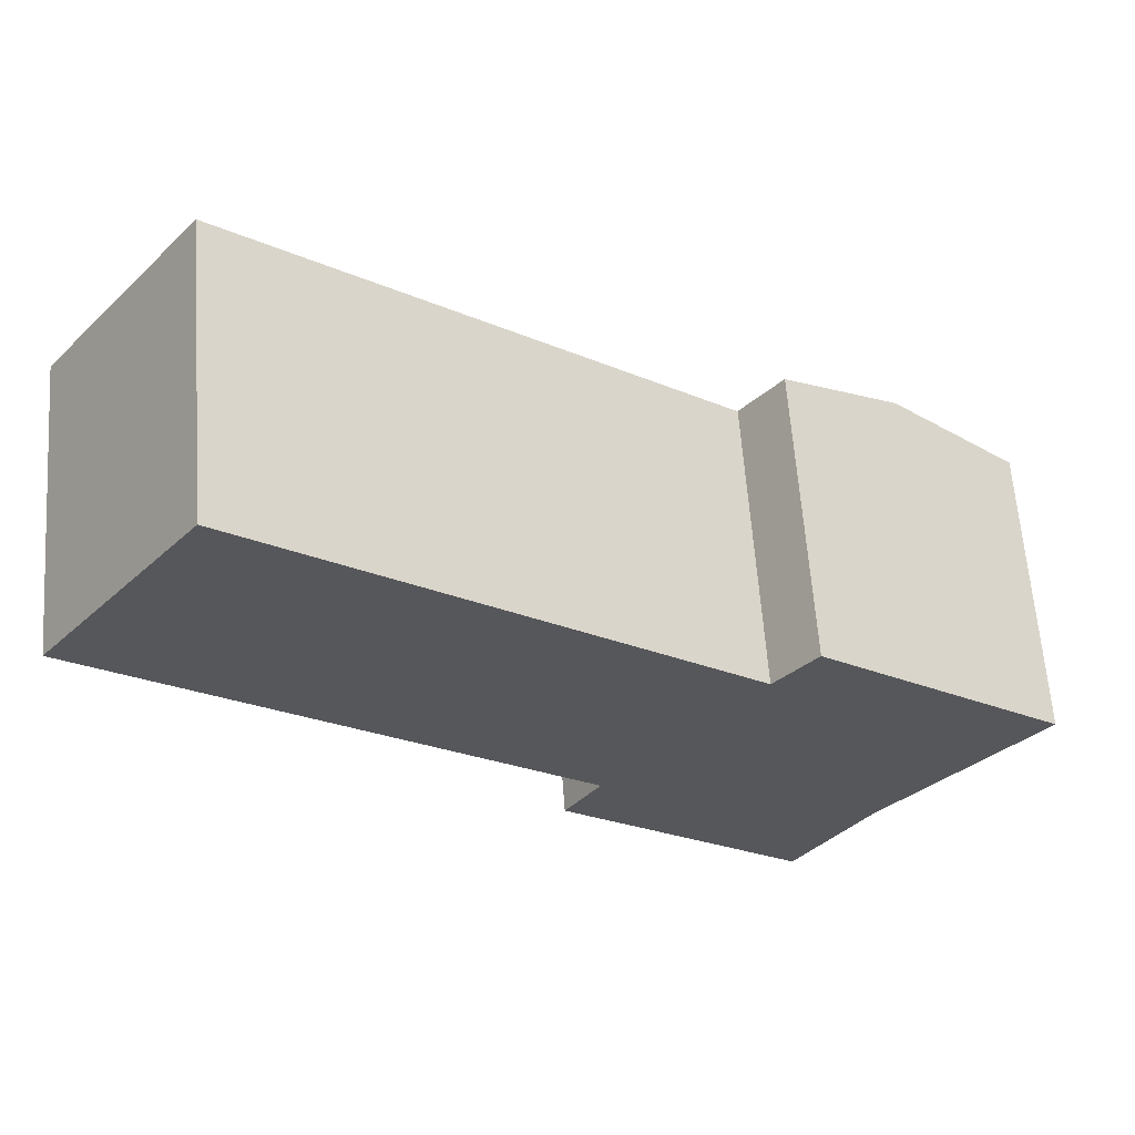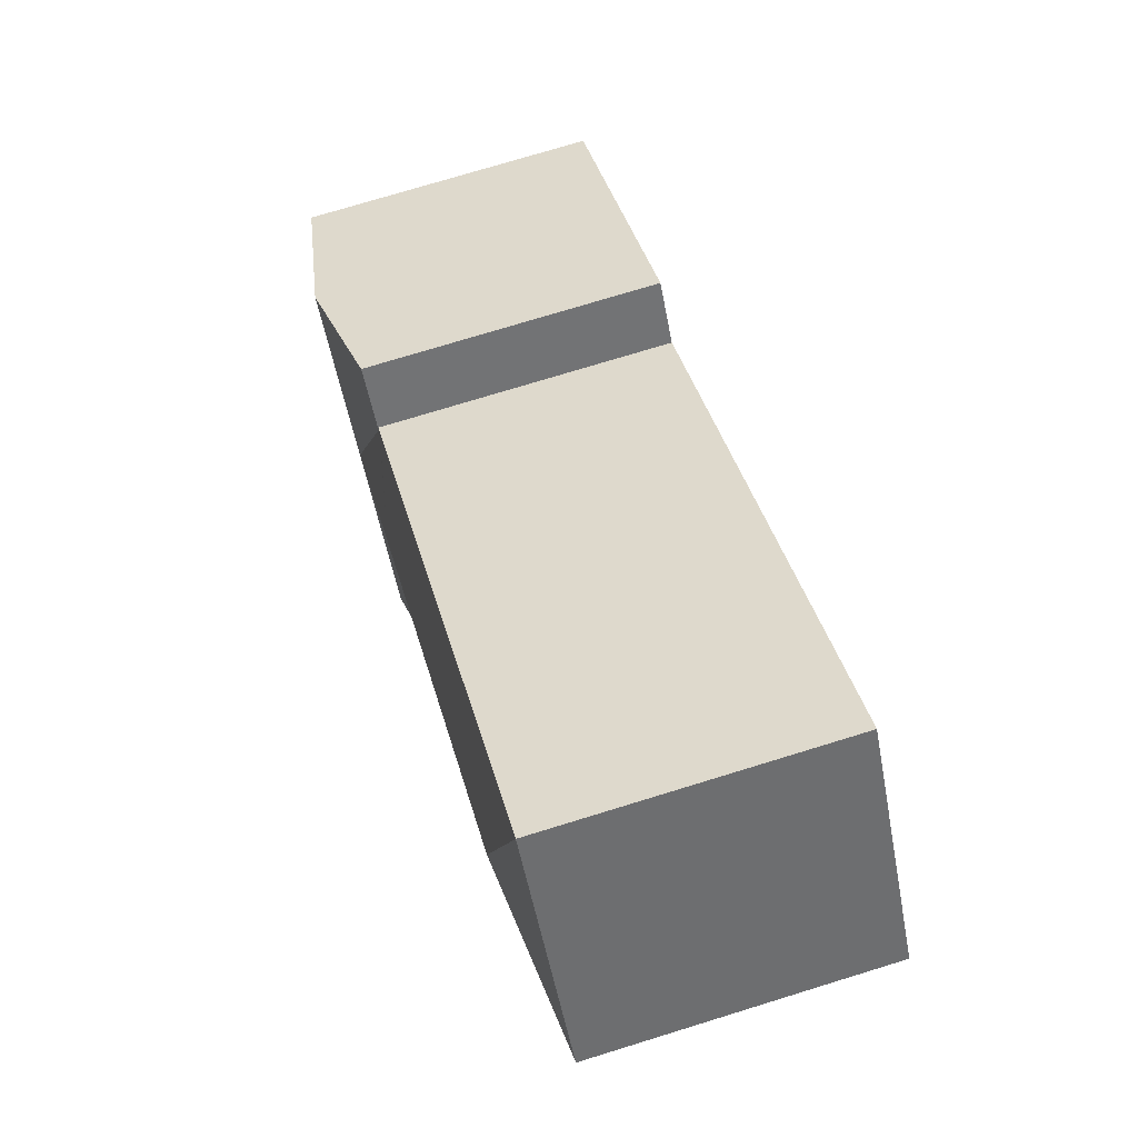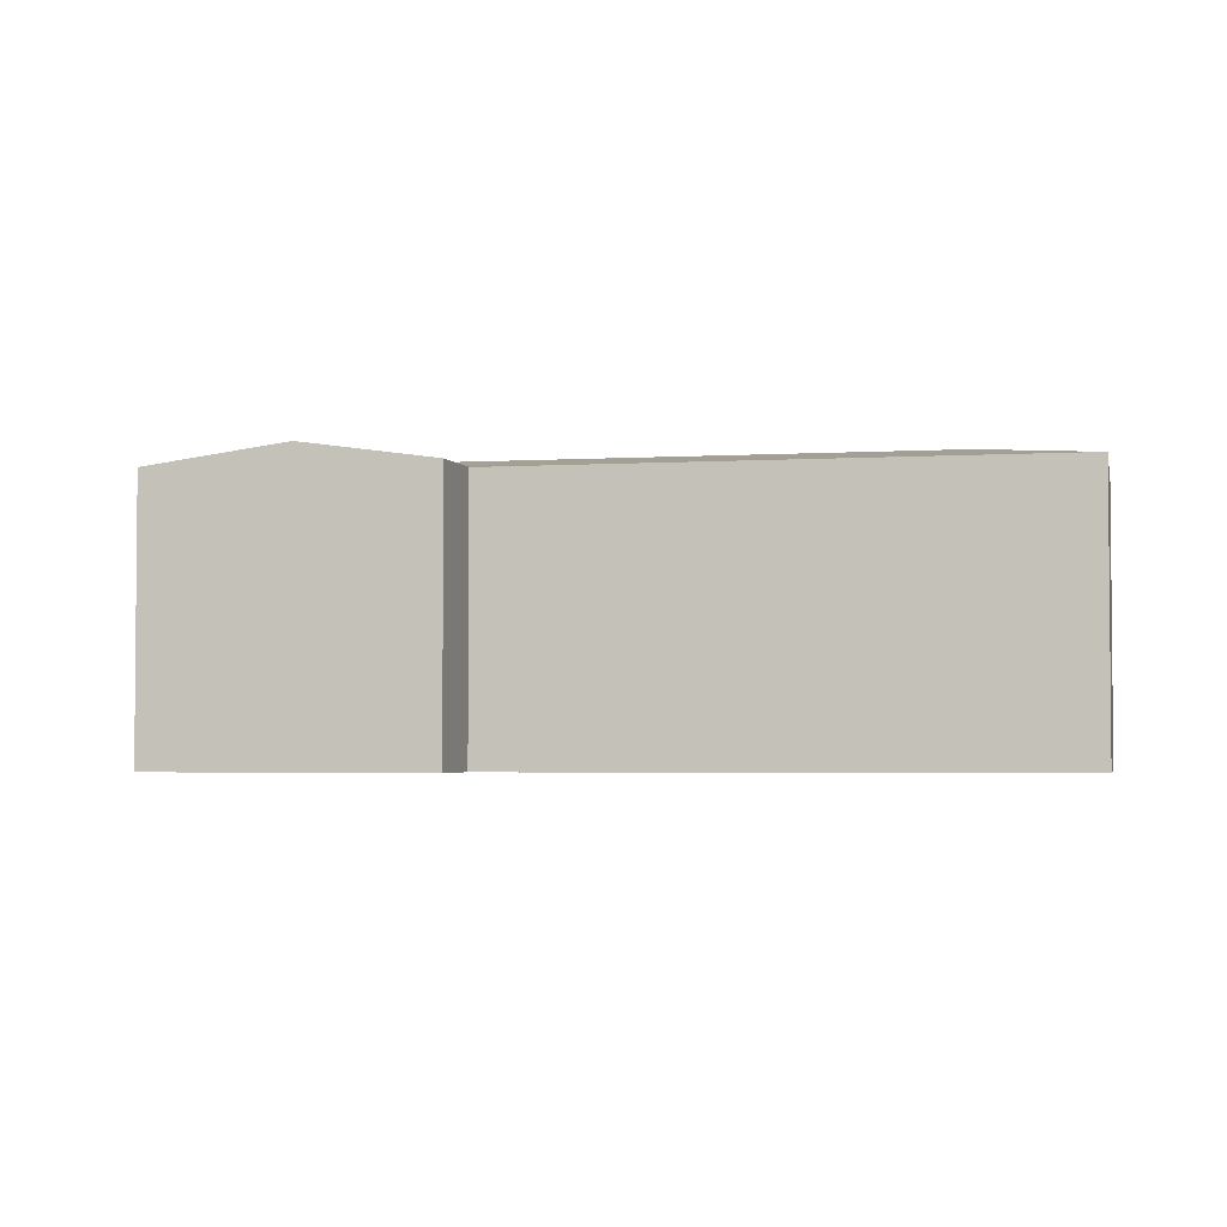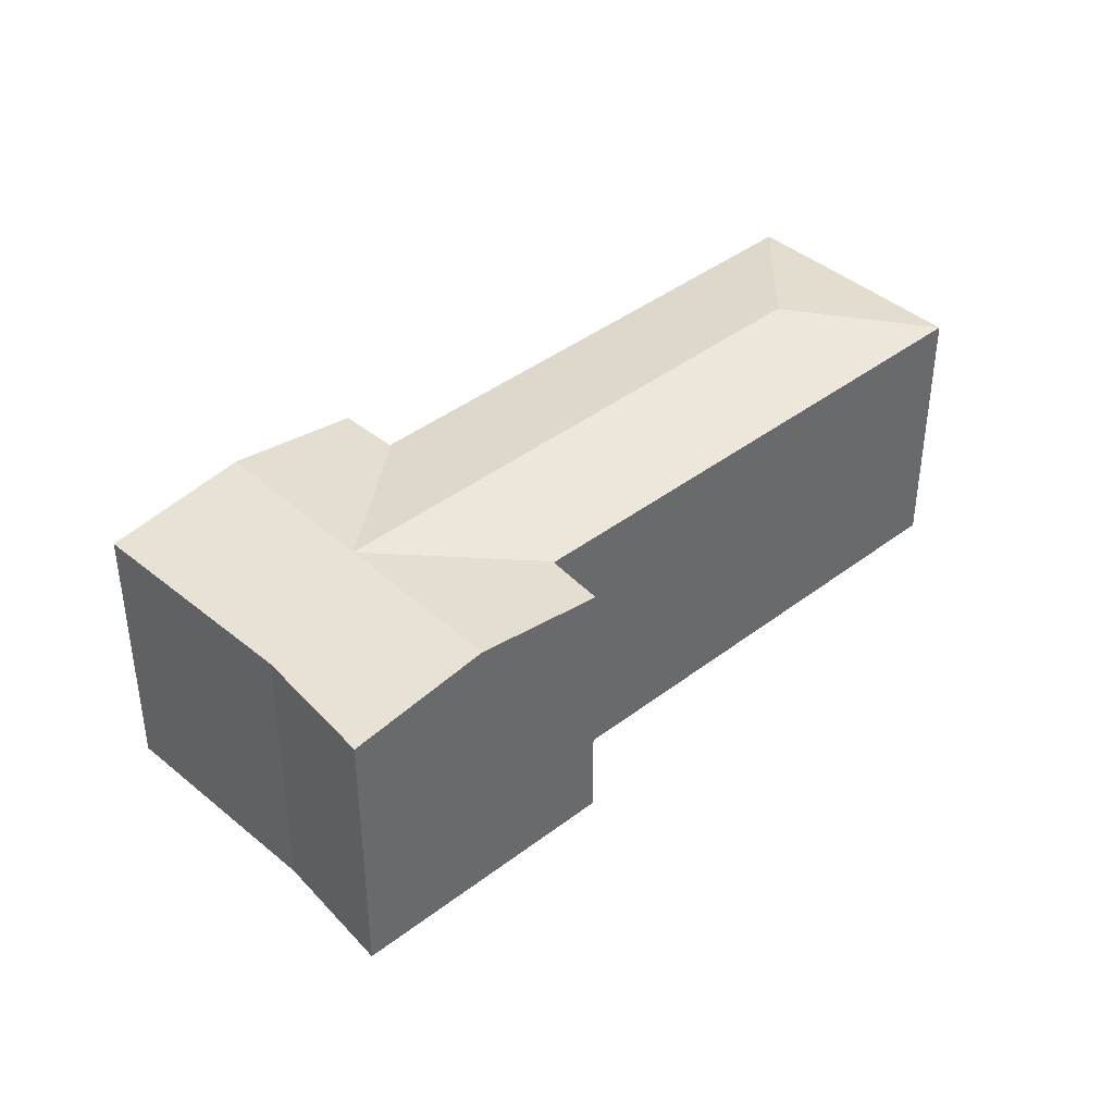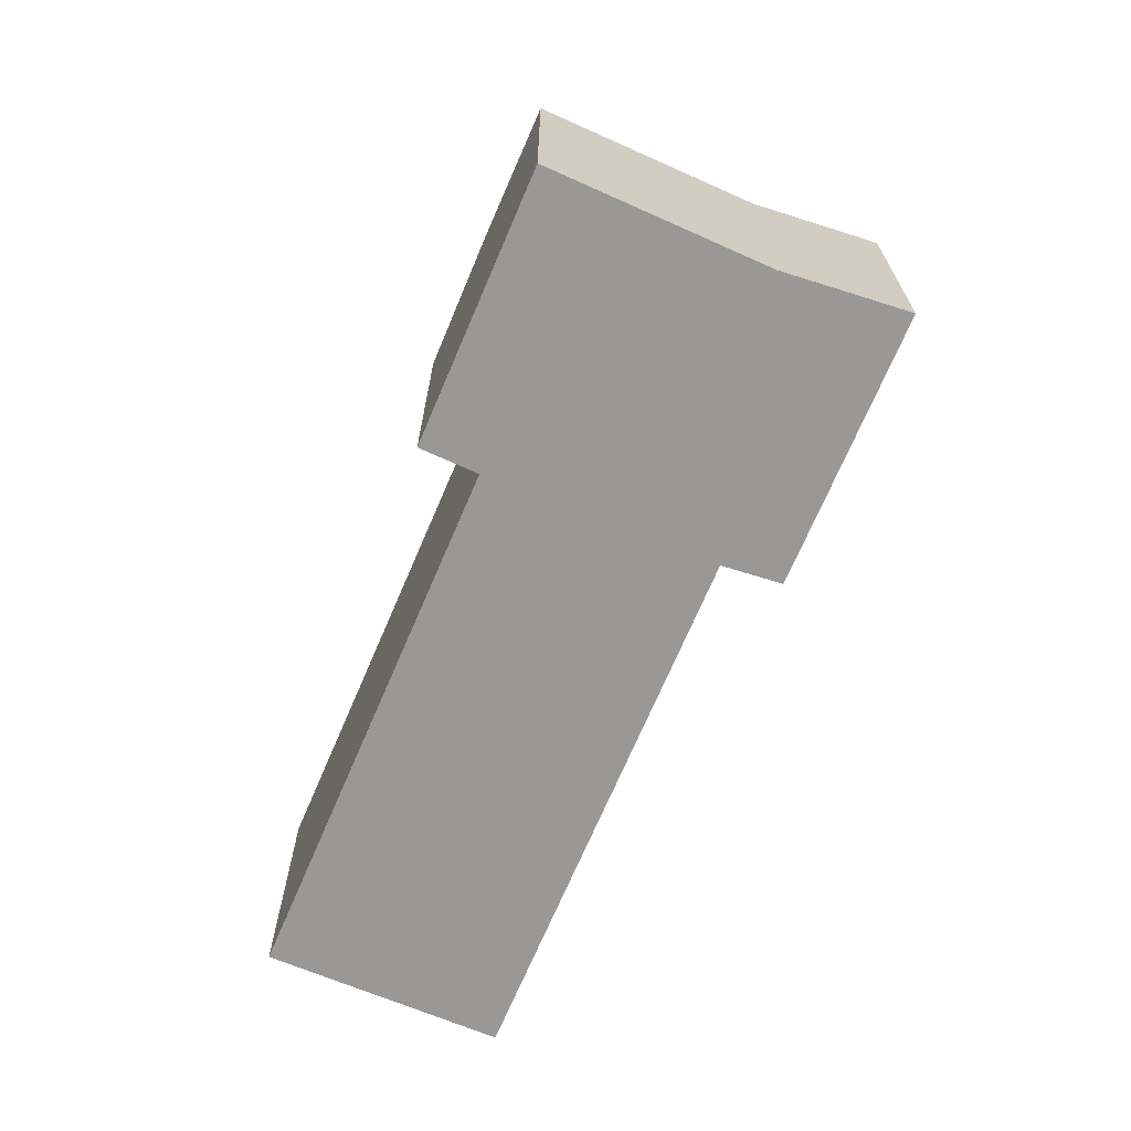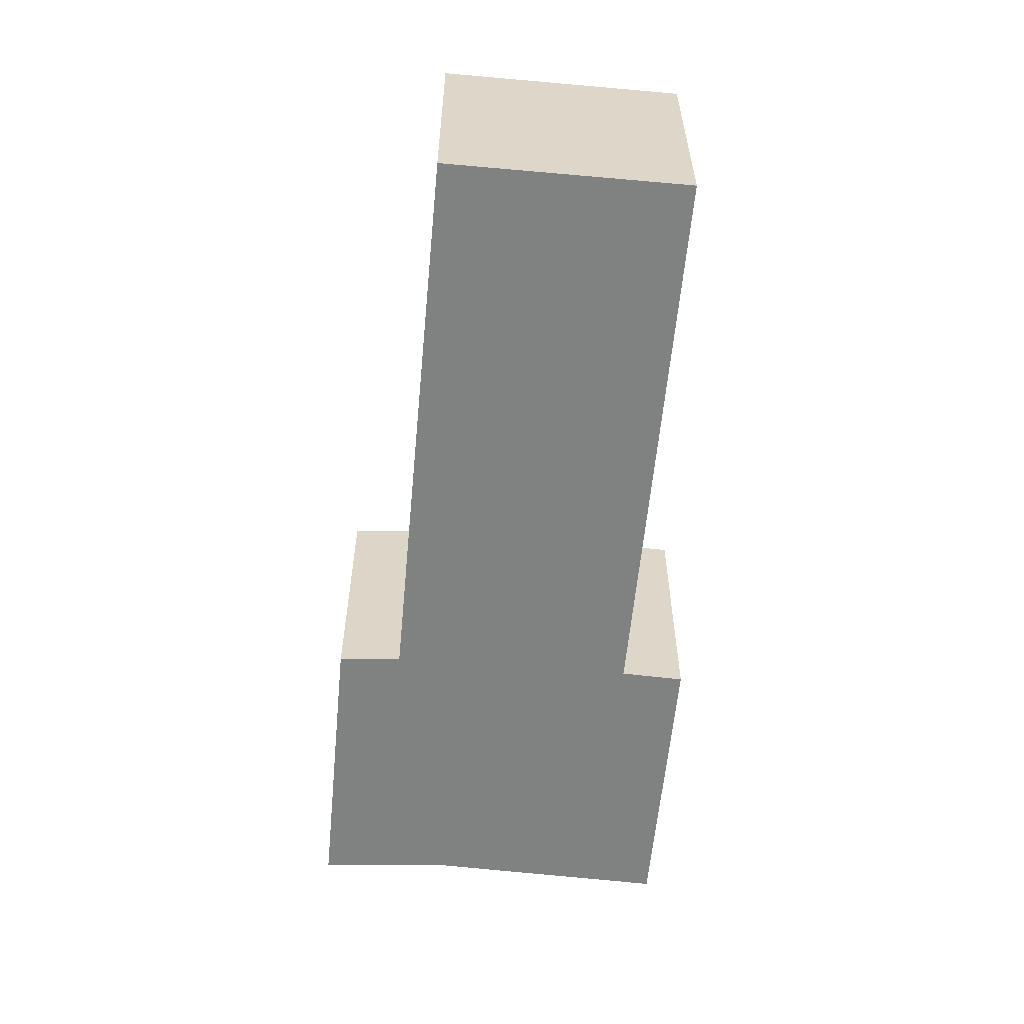
<metadata>
{"format":"obj","ext":"obj","renderer":"f3d","projection":"perspective","resolution":1024,"background":"white","views":[{"elev":62.0,"azim":-4.1,"up":"+Z"},{"elev":74.4,"azim":-107.1,"up":"+Z"},{"elev":-3.2,"azim":-131.2,"up":"+Y"},{"elev":40.5,"azim":173.8,"up":"+Y"},{"elev":-68.6,"azim":104.2,"up":"+Y"},{"elev":-60.3,"azim":-58.3,"up":"+Y"}]}
</metadata>
<code>
v  39.31 13.08 -15
v  35.55 14.02 -8.496
v  41.11 13.06 -12.73
v  39.19 13.08 -15.15
v  36.92 13.1 -18.02
v  34.16 13.13 -21.5
v  33.84 14.02 -10.84
v  30.39 14.02 -15.6
v  32.5 13.09 -24.19
v  32.35 13.09 -24.43
v  30.82 13.06 -26.9
v  26.94 14.02 -20.36
v  25.23 14.02 -22.71
v  21.51 13.08 -16.16
v  21.43 13.06 -16.09
v  21.46 13.08 -16.25
v  20.9 13.09 -17.16
v  19.93 13.11 -18.73
v  24.74 14.01 -11.32
v  8.202 14.02 1.181
v  21.33 13.07 -16.02
v  0 13.06 7.998e-16
v  0.349 13.06 0.464
v  7.078 13.06 9.415
v  28.14 13.07 -6.629
v  28.24 13.06 -6.702
v  28.36 13.09 -6.795
v  28.43 13.09 -6.717
v  30.24 13.11 -4.451
v  30.82 1.647e-15 -26.9
v  19.93 1.147e-15 -18.73
v  25.23 1.39e-15 -22.71
v  21.51 9.896e-16 -16.16
v  21.43 9.855e-16 -16.09
v  0 0 0
v  21.33 9.811e-16 -16.02
v  20.9 1.05e-15 -17.16
v  21.46 9.948e-16 -16.25
v  7.078 -5.765e-16 9.415
v  0.349 -2.841e-17 0.464
v  28.36 4.161e-16 -6.795
v  30.24 2.725e-16 -4.451
v  28.43 4.113e-16 -6.717
v  28.14 4.059e-16 -6.629
v  28.24 4.104e-16 -6.702
v  41.11 7.795e-16 -12.73
v  35.55 5.202e-16 -8.496
v  36.92 1.103e-15 -18.02
v  34.16 1.317e-15 -21.5
v  39.31 9.187e-16 -15
v  39.19 9.279e-16 -15.15
v  32.35 1.496e-15 -24.43
v  32.5 1.481e-15 -24.19
g defaultobject
f 1 2 3
f 2 1 4
f 2 4 5
f 2 5 6
f 2 6 7
f 7 6 8
f 8 6 9
f 8 9 10
f 8 10 11
f 8 11 12
f 12 11 13
f 8 14 15
f 14 8 16
f 16 8 17
f 17 8 18
f 18 8 12
f 18 12 13
f 8 15 19
f 20 21 22
f 21 20 19
f 21 19 15
f 23 20 22
f 20 23 24
f 25 20 24
f 20 25 19
f 19 25 26
f 8 27 7
f 27 8 26
f 7 27 28
f 7 28 29
f 7 29 2
f 8 19 26
f 30 13 11
f 13 30 18
f 18 30 31
f 31 30 32
f 33 15 14
f 15 33 21
f 21 33 22
f 22 33 34
f 22 34 35
f 35 34 36
f 31 17 18
f 17 31 16
f 16 31 14
f 14 31 37
f 14 37 38
f 14 38 33
f 35 23 22
f 23 35 24
f 24 35 39
f 39 35 40
f 27 29 28
f 29 27 41
f 29 41 42
f 42 41 43
f 39 25 24
f 25 39 44
f 25 44 26
f 26 44 27
f 27 44 41
f 41 44 45
f 42 2 29
f 2 42 3
f 3 42 46
f 46 42 47
f 46 1 3
f 1 46 4
f 4 46 5
f 5 46 6
f 6 46 48
f 6 48 49
f 48 46 50
f 48 50 51
f 49 9 6
f 9 49 10
f 10 49 11
f 11 49 30
f 30 49 52
f 52 49 53
f 39 33 44
f 33 39 34
f 34 39 36
f 36 39 40
f 36 40 35
f 47 50 46
f 50 47 51
f 51 47 48
f 48 47 49
f 49 47 53
f 53 47 52
f 52 47 30
f 30 47 42
f 30 42 32
f 32 42 43
f 32 43 31
f 31 43 41
f 31 41 45
f 31 45 44
f 31 44 37
f 37 44 33
f 37 33 38

</code>
